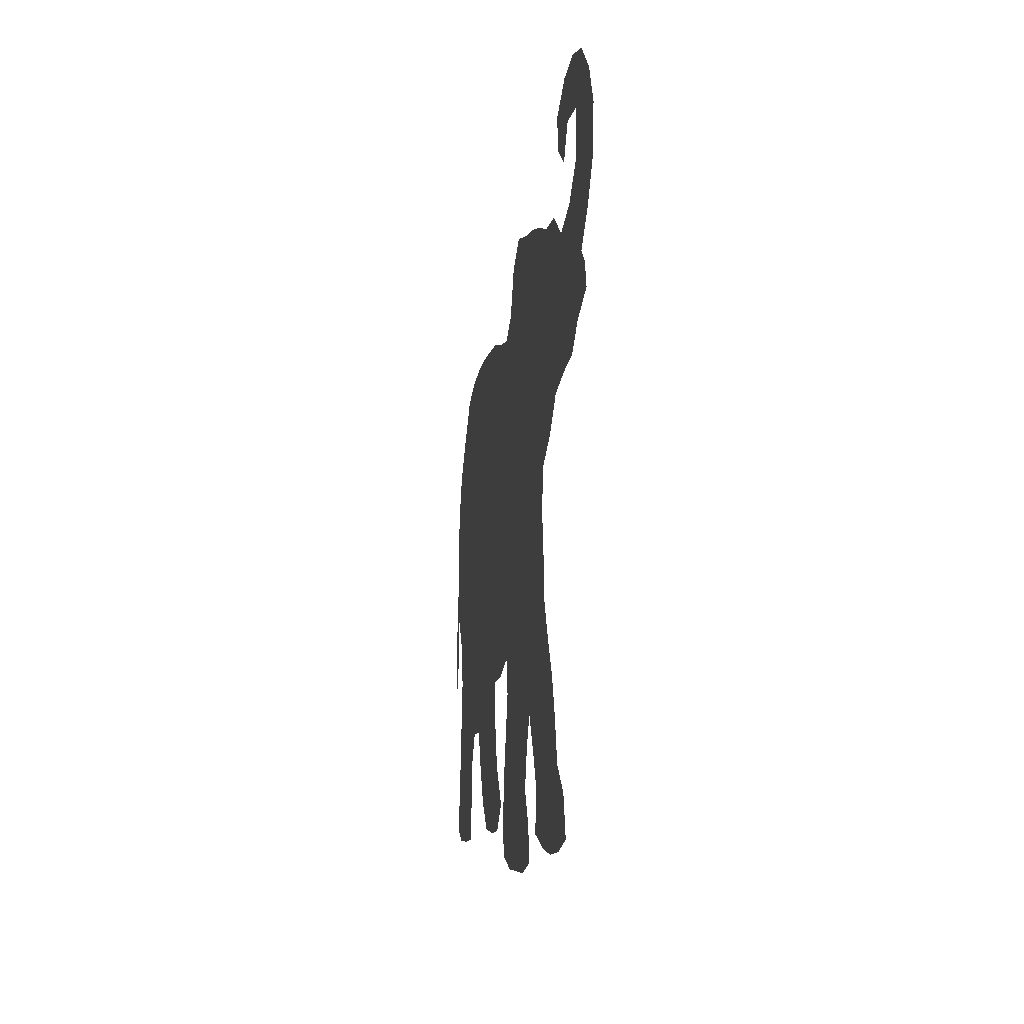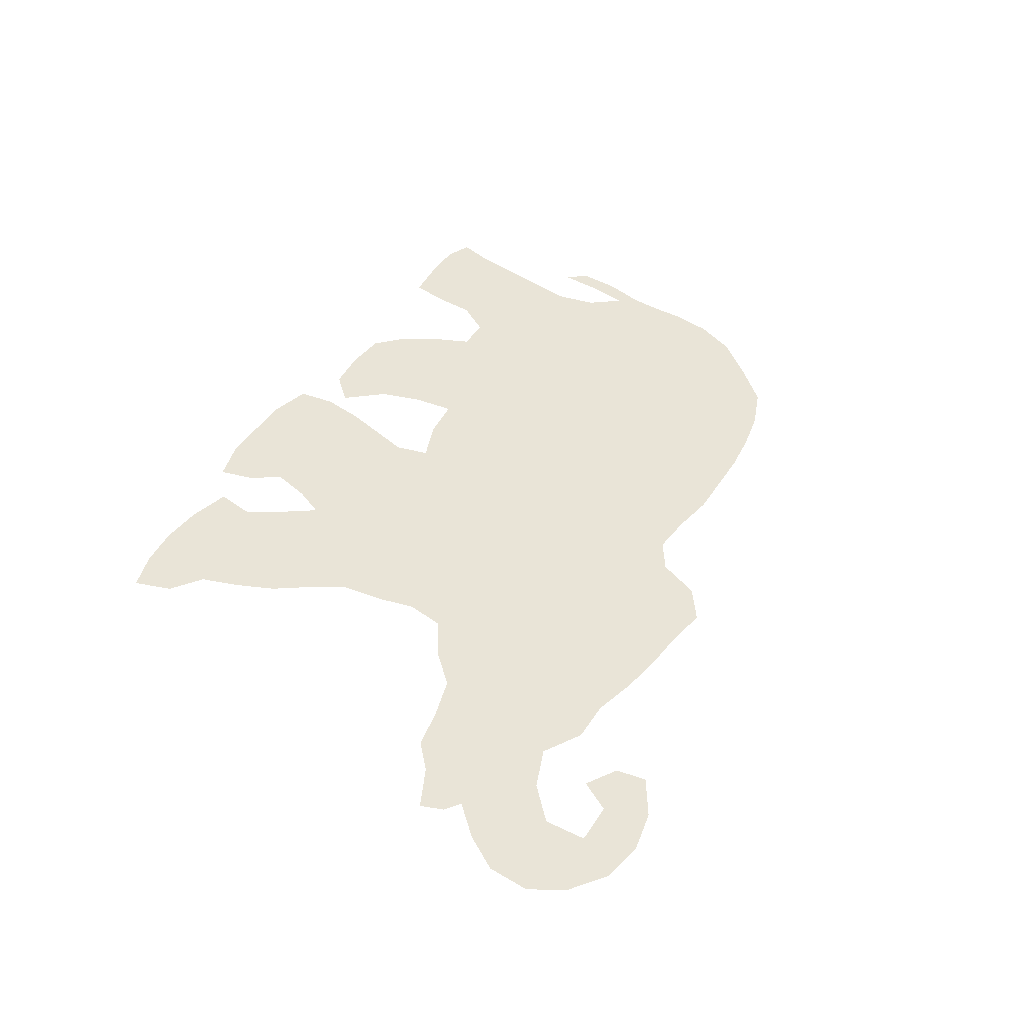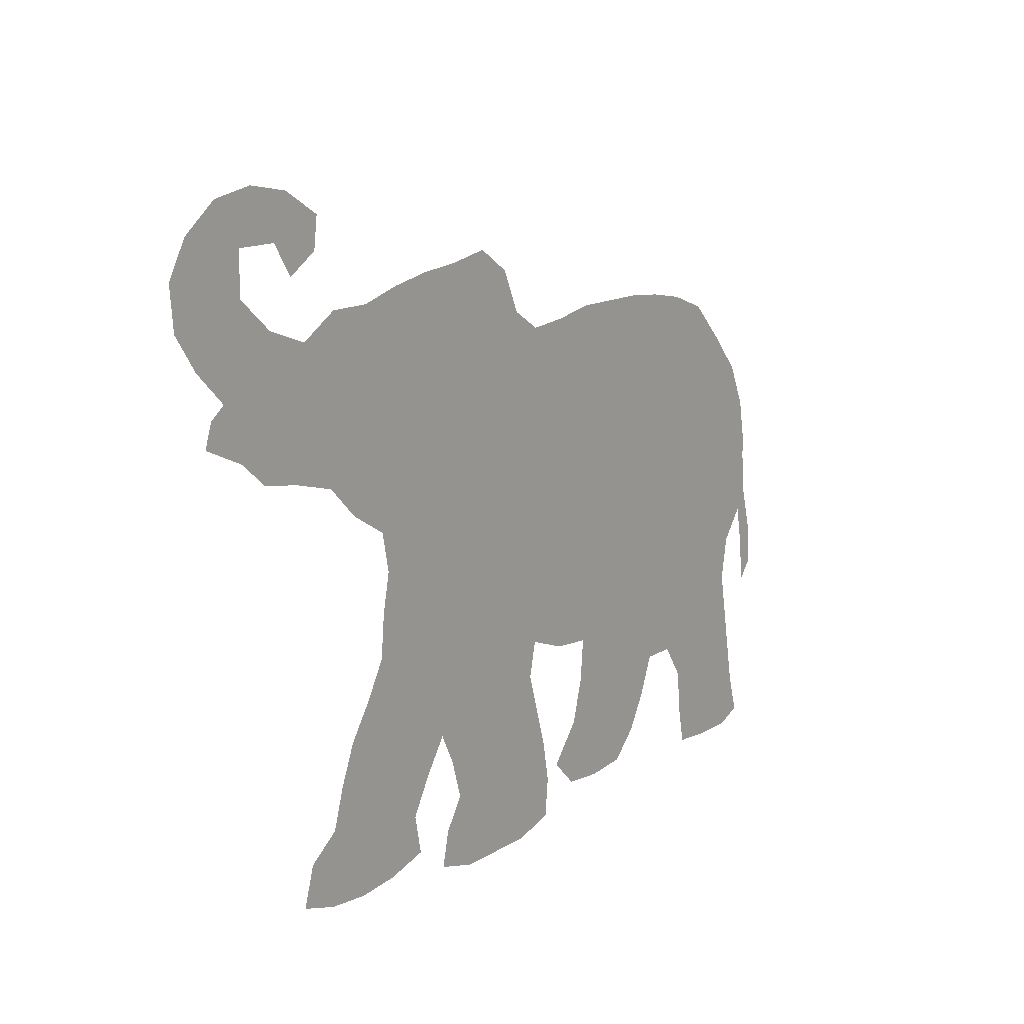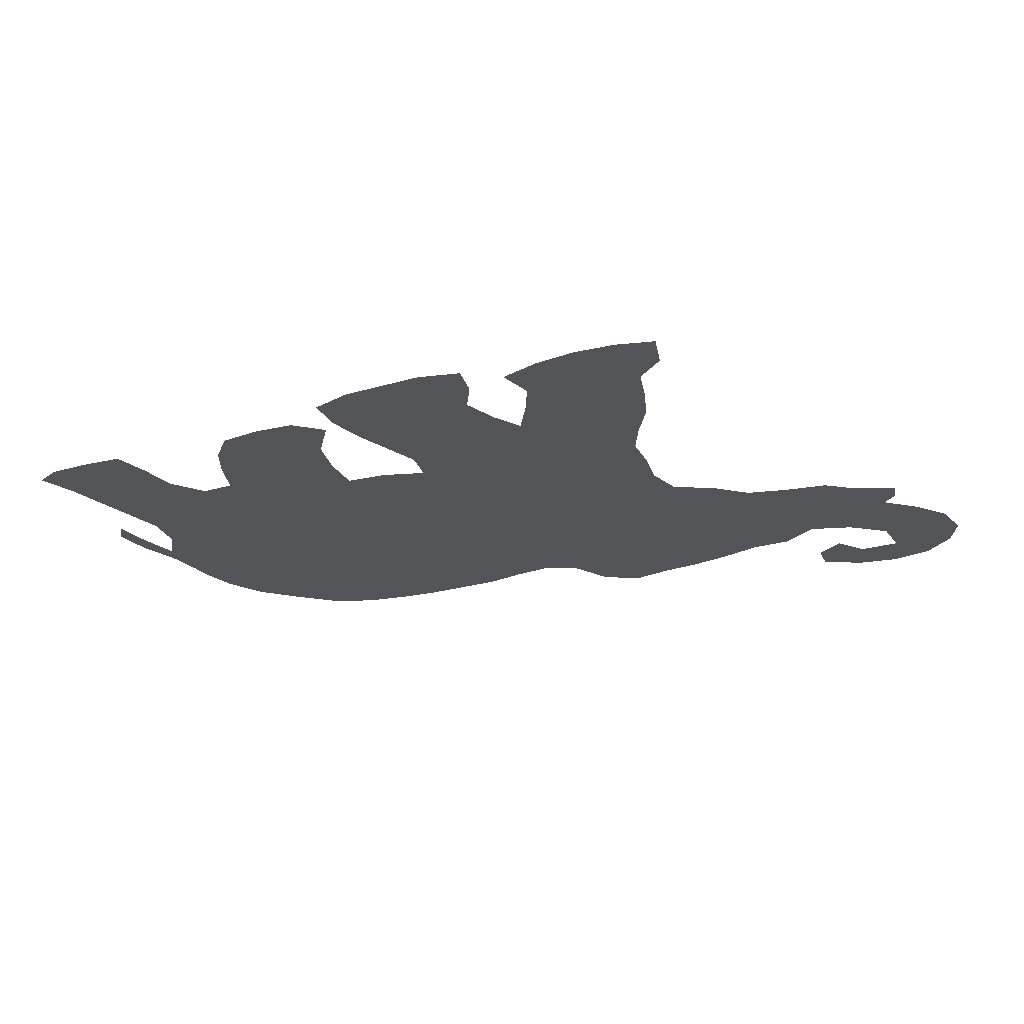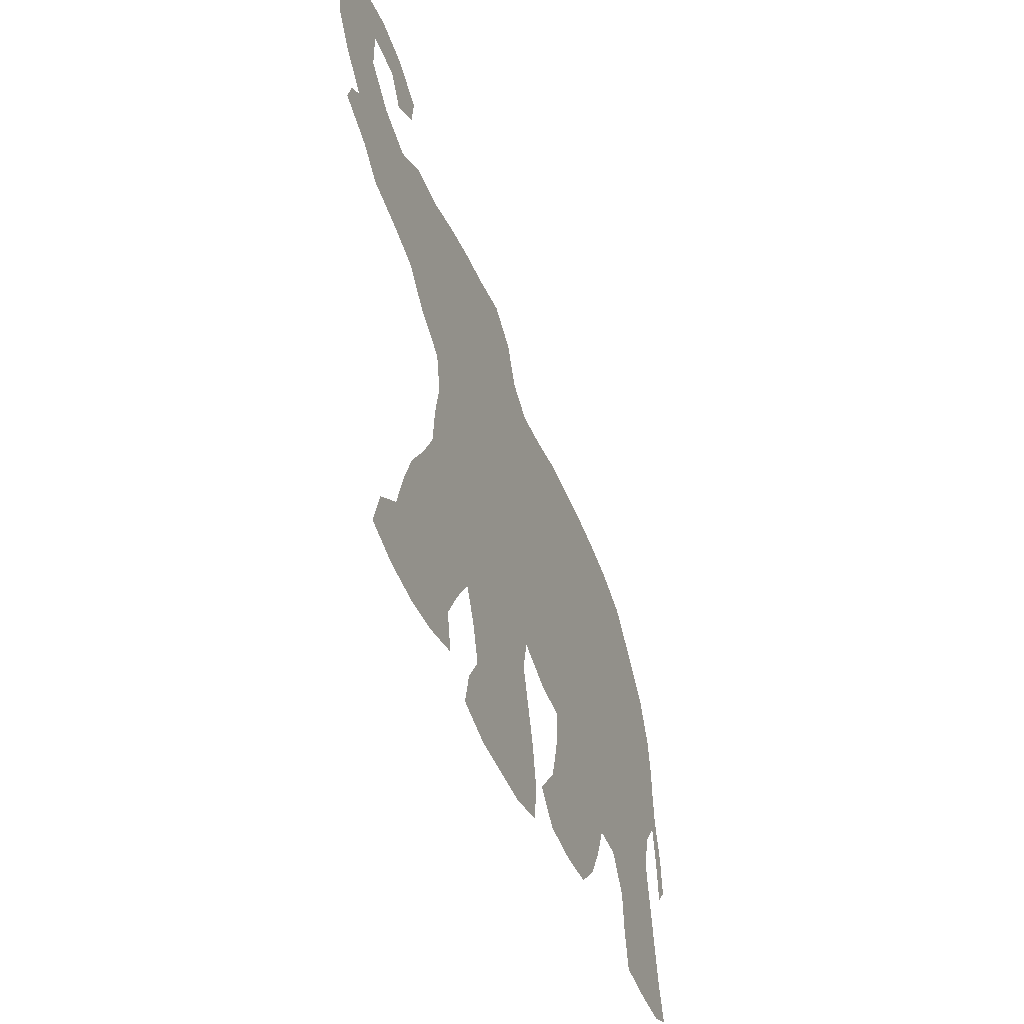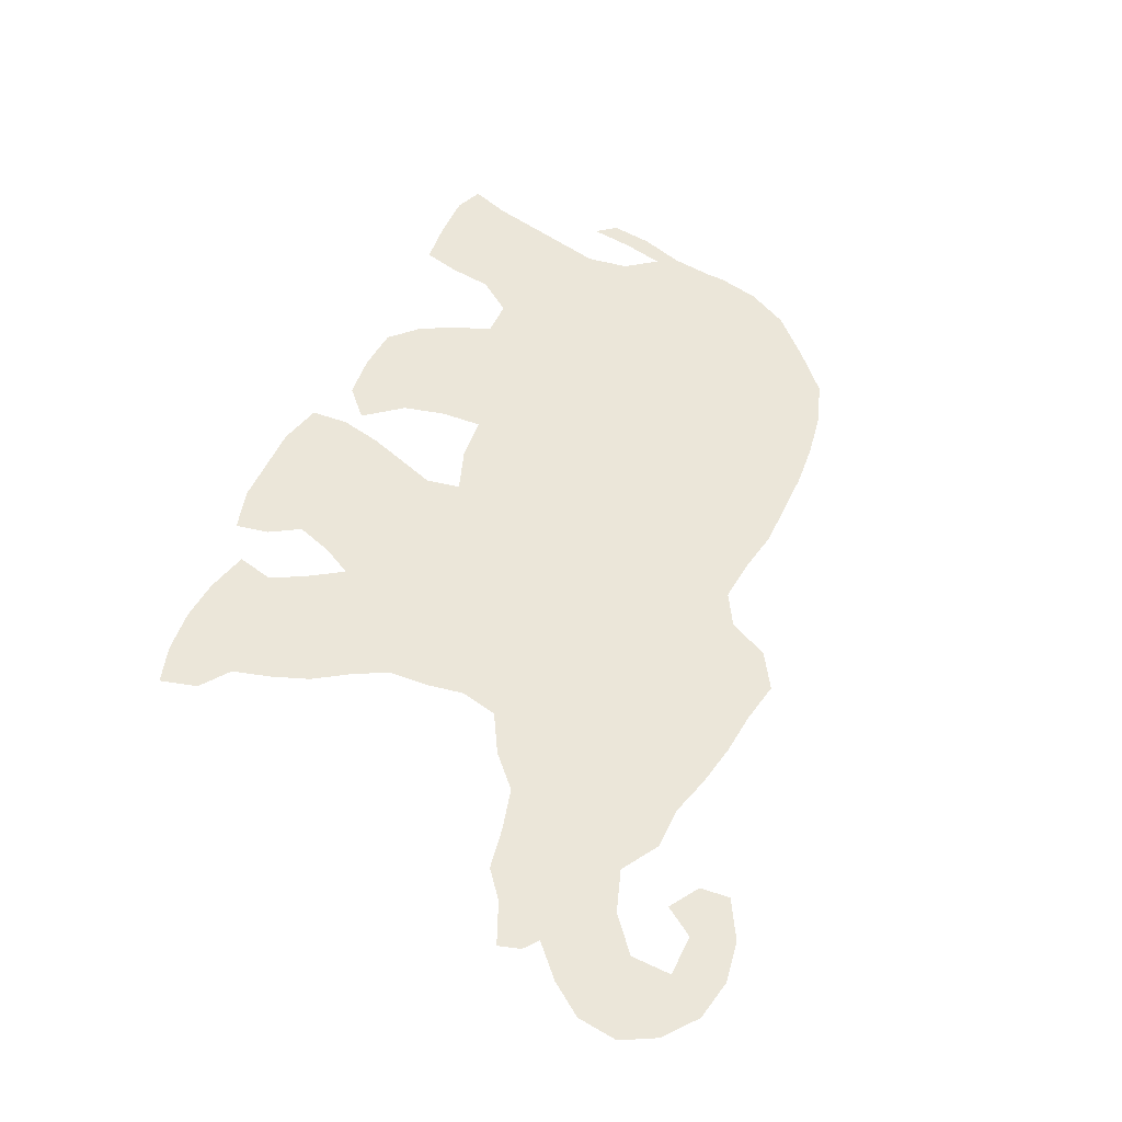
<metadata>
{"format":"obj","ext":"obj","renderer":"f3d","projection":"perspective","resolution":1024,"background":"white","views":[{"elev":-6.5,"azim":81.8,"up":"+Y"},{"elev":43.1,"azim":119.9,"up":"+Z"},{"elev":13.9,"azim":126.8,"up":"+Y"},{"elev":-23.4,"azim":26.9,"up":"+Z"},{"elev":-45.7,"azim":110.7,"up":"+Y"},{"elev":57.1,"azim":115.8,"up":"+Z"}]}
</metadata>
<code>
v 0.02119 0.3814 0
v 0.02966 0.428 0
v 0.05085 0.4746 0
v 0.08898 0.517 0
v 0.1314 0.5593 0
v 0.178 0.5763 0
v 0.2246 0.5847 0
v 0.2712 0.589 0
v 0.3178 0.589 0
v 0.3644 0.589 0
v 0.411 0.5805 0
v 0.4576 0.5763 0
v 0.4915 0.5975 0
v 0.5127 0.6441 0
v 0.5508 0.6695 0
v 0.5975 0.661 0
v 0.6441 0.6568 0
v 0.6907 0.6483 0
v 0.7373 0.6356 0
v 0.7839 0.6356 0
v 0.8263 0.6102 0
v 0.8729 0.6271 0
v 0.911 0.661 0
v 0.911 0.7076 0
v 0.8644 0.7076 0
v 0.8432 0.6737 0
v 0.8093 0.6949 0
v 0.8051 0.7288 0
v 0.8475 0.7542 0
v 0.8941 0.7627 0
v 0.9407 0.7542 0
v 0.9788 0.7246 0
v 1 0.6864 0
v 0.9958 0.6398 0
v 0.9703 0.6017 0
v 0.9364 0.5678 0
v 0.9534 0.5551 0
v 0.9619 0.5297 0
v 0.9153 0.5085 0
v 0.8856 0.483 0
v 0.839 0.4746 0
v 0.7924 0.4619 0
v 0.7585 0.428 0
v 0.7161 0.4025 0
v 0.7076 0.3602 0
v 0.7161 0.3178 0
v 0.7203 0.2712 0
v 0.7415 0.2331 0
v 0.767 0.1949 0
v 0.7839 0.1525 0
v 0.7966 0.1102 0
v 0.8305 0.08475 0
v 0.8432 0.04237 0
v 0.8008 0.02966 0
v 0.7542 0.02542 0
v 0.7076 0.02966 0
v 0.661 0.04237 0
v 0.6695 0.08475 0
v 0.6483 0.1229 0
v 0.6229 0.161 0
v 0.6059 0.1271 0
v 0.5932 0.08475 0
v 0.6144 0.05085 0
v 0.6229 0.01271 0
v 0.5763 0 0
v 0.5297 0 0
v 0.483 0 0
v 0.4364 0.01271 0
v 0.4322 0.05509 0
v 0.4407 0.1017 0
v 0.4534 0.1441 0
v 0.4661 0.1864 0
v 0.4576 0.2246 0
v 0.411 0.2076 0
v 0.3644 0.2034 0
v 0.3686 0.1568 0
v 0.3814 0.1102 0
v 0.4153 0.0678 0
v 0.3856 0.03814 0
v 0.339 0.0339 0
v 0.2924 0.03814 0
v 0.2627 0.0678 0
v 0.2415 0.1059 0
v 0.2246 0.1483 0
v 0.1864 0.1483 0
v 0.161 0.1102 0
v 0.1568 0.06356 0
v 0.1483 0.02119 0
v 0.1017 0.01695 0
v 0.05509 0.01695 0
v 0.02542 0.02966 0
v 0.03814 0.07203 0
v 0.04661 0.1186 0
v 0.05509 0.1653 0
v 0.06356 0.2119 0
v 0.05509 0.2585 0
v 0.02966 0.2924 0
v 0.02119 0.2458 0
v 0.01695 0.1991 0
v 0 0.2203 0
v 0.004237 0.267 0
v 0.01695 0.3136 0
v 0.02119 0.3602 0
f 75 96 84
f 4 96 75
f 75 84 76
f 84 96 85
f 85 94 86
f 4 103 96
f 98 100 99
f 86 94 93
f 73 75 74
f 24 31 30
f 24 32 31
f 24 33 32
f 11 75 73
f 10 75 11
f 85 95 94
f 85 96 95
f 2 4 3
f 89 92 90
f 90 92 91
f 52 54 53
f 62 66 65
f 62 65 63
f 4 6 5
f 9 75 10
f 23 35 34
f 23 34 33
f 23 33 24
f 12 73 45
f 11 73 12
f 12 45 44
f 96 103 97
f 97 103 102
f 76 84 83
f 76 83 82
f 87 92 89
f 86 93 87
f 87 93 92
f 76 82 77
f 77 82 81
f 56 58 57
f 61 71 62
f 37 39 38
f 4 75 7
f 4 7 6
f 46 60 47
f 45 73 46
f 46 73 60
f 18 44 43
f 12 44 13
f 97 101 98
f 97 102 101
f 98 101 100
f 87 89 88
f 77 81 80
f 77 80 79
f 67 69 68
f 47 60 48
f 51 58 56
f 51 56 55
f 50 58 51
f 51 54 52
f 51 55 54
f 63 65 64
f 61 72 71
f 60 73 72
f 60 72 61
f 50 59 58
f 49 59 50
f 48 60 59
f 48 59 49
f 36 39 37
f 23 36 35
f 8 75 9
f 7 75 8
f 17 44 18
f 13 44 17
f 77 79 78
f 18 43 19
f 13 17 16
f 14 16 15
f 13 16 14
f 62 71 70
f 62 70 66
f 66 70 67
f 67 70 69
f 21 39 36
f 21 40 39
f 21 41 40
f 19 21 20
f 21 42 41
f 19 42 21
f 19 43 42
f 22 36 23
f 21 36 22
f 25 27 26
f 25 29 28
f 25 28 27
f 25 30 29
f 24 30 25
f 1 4 2
f 1 103 4

</code>
